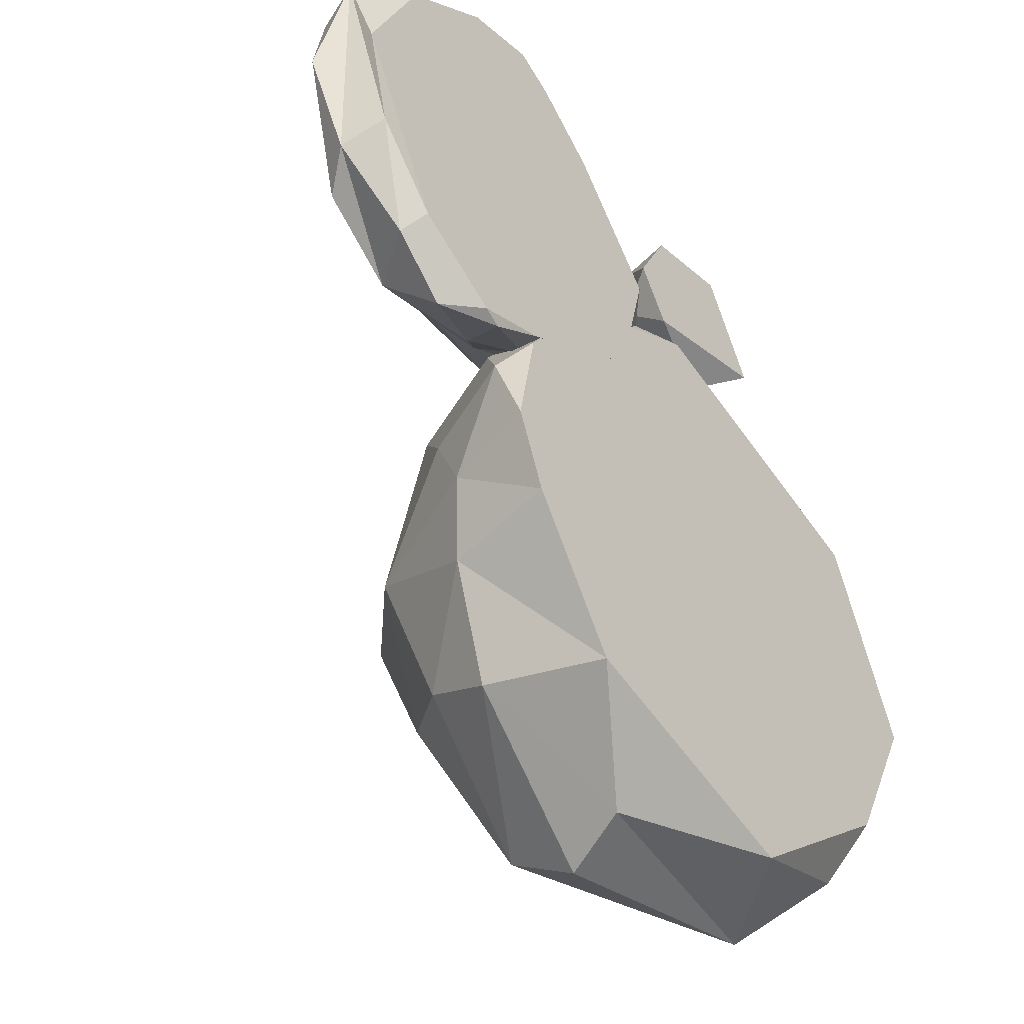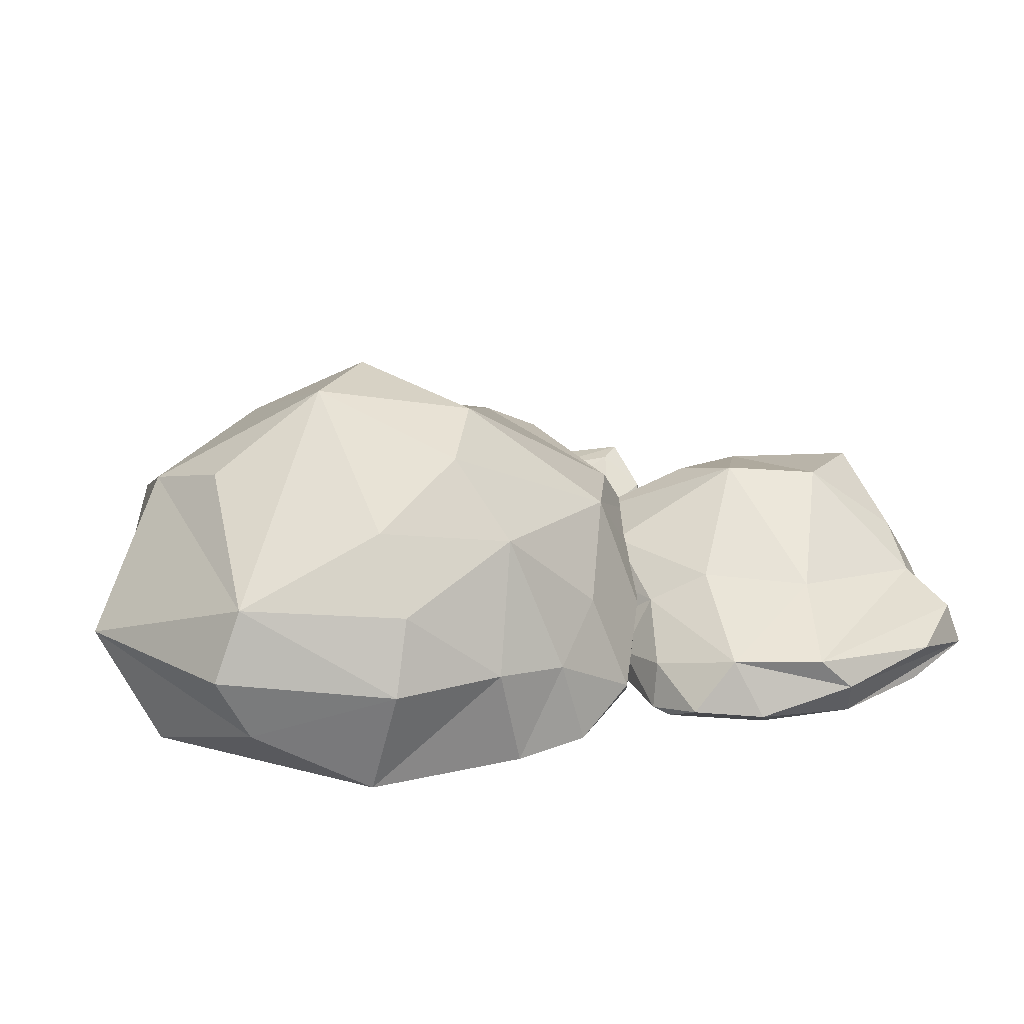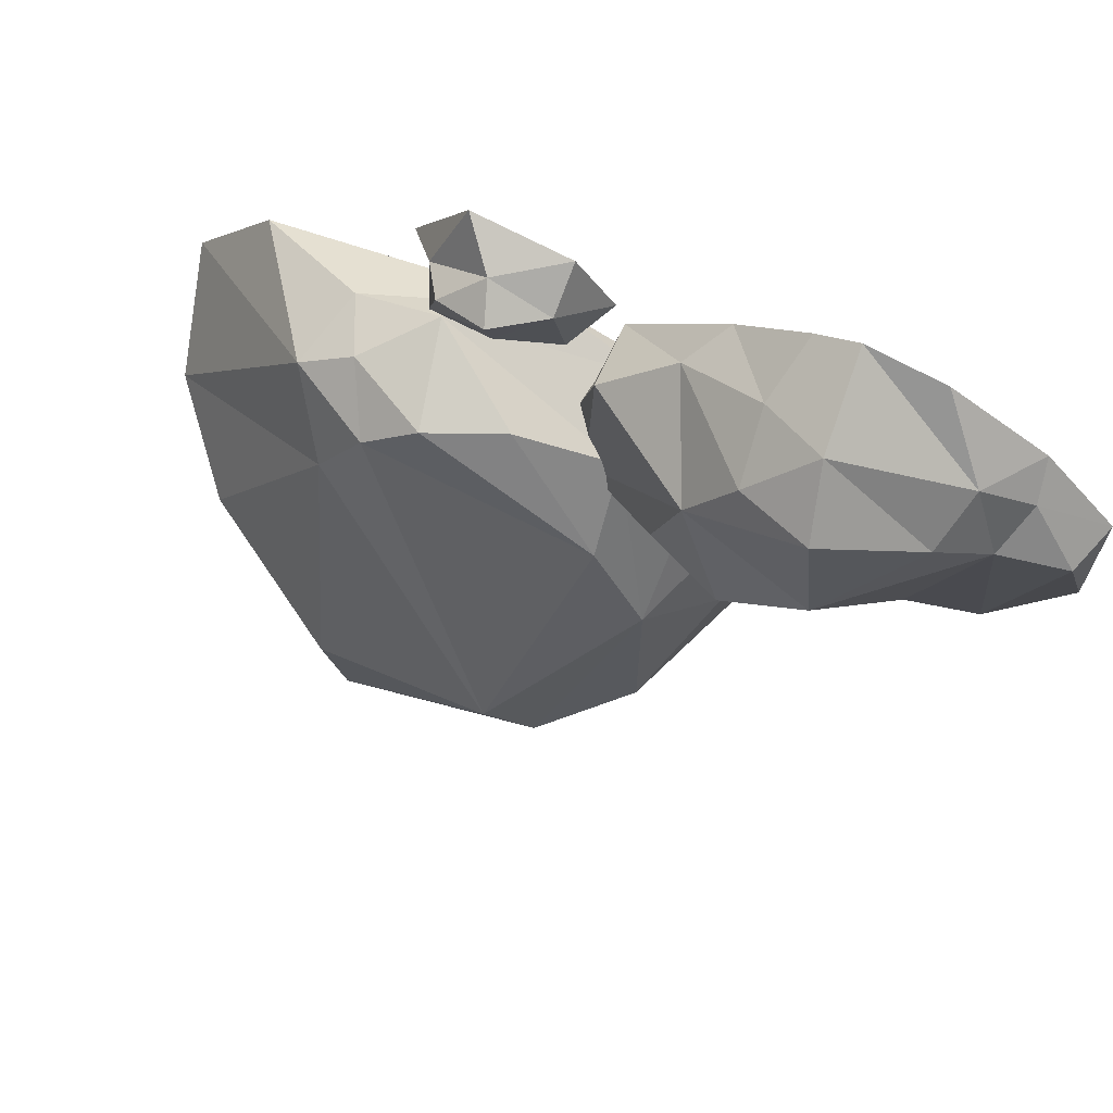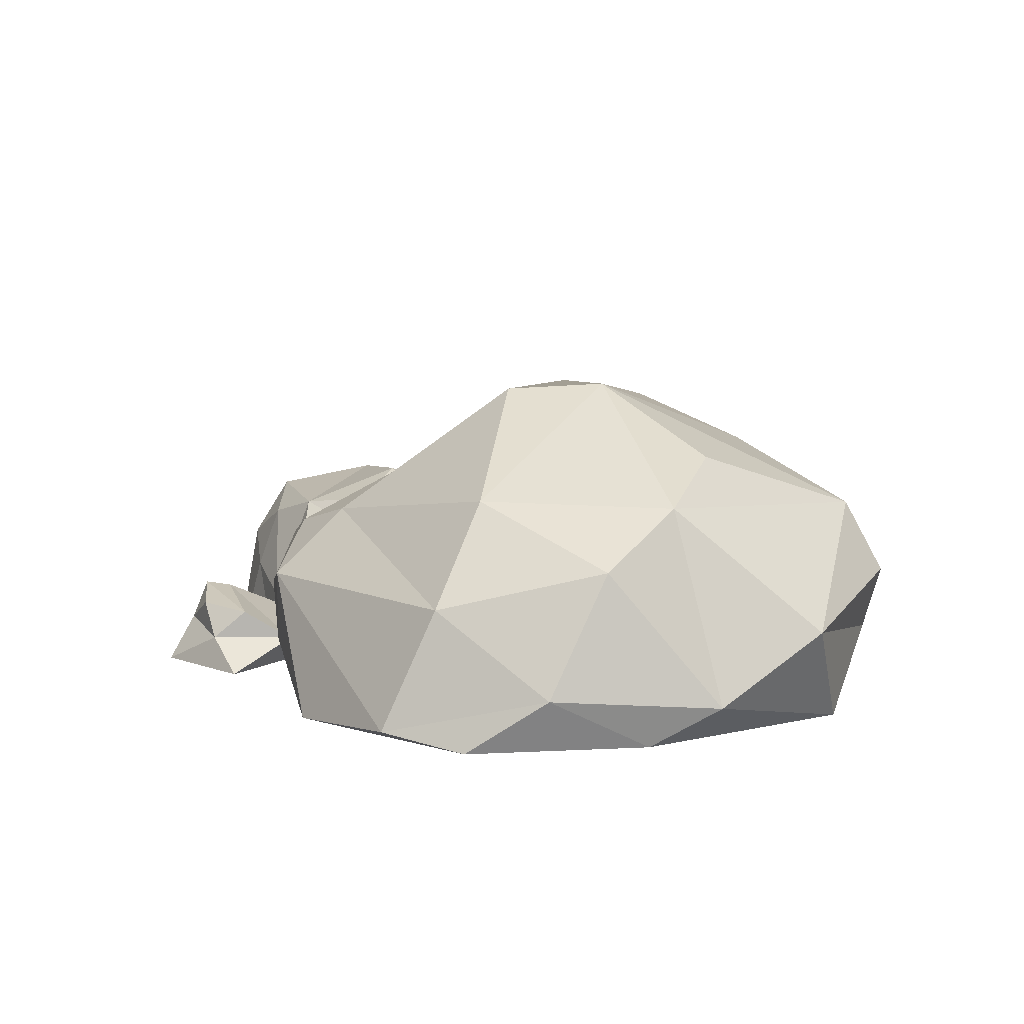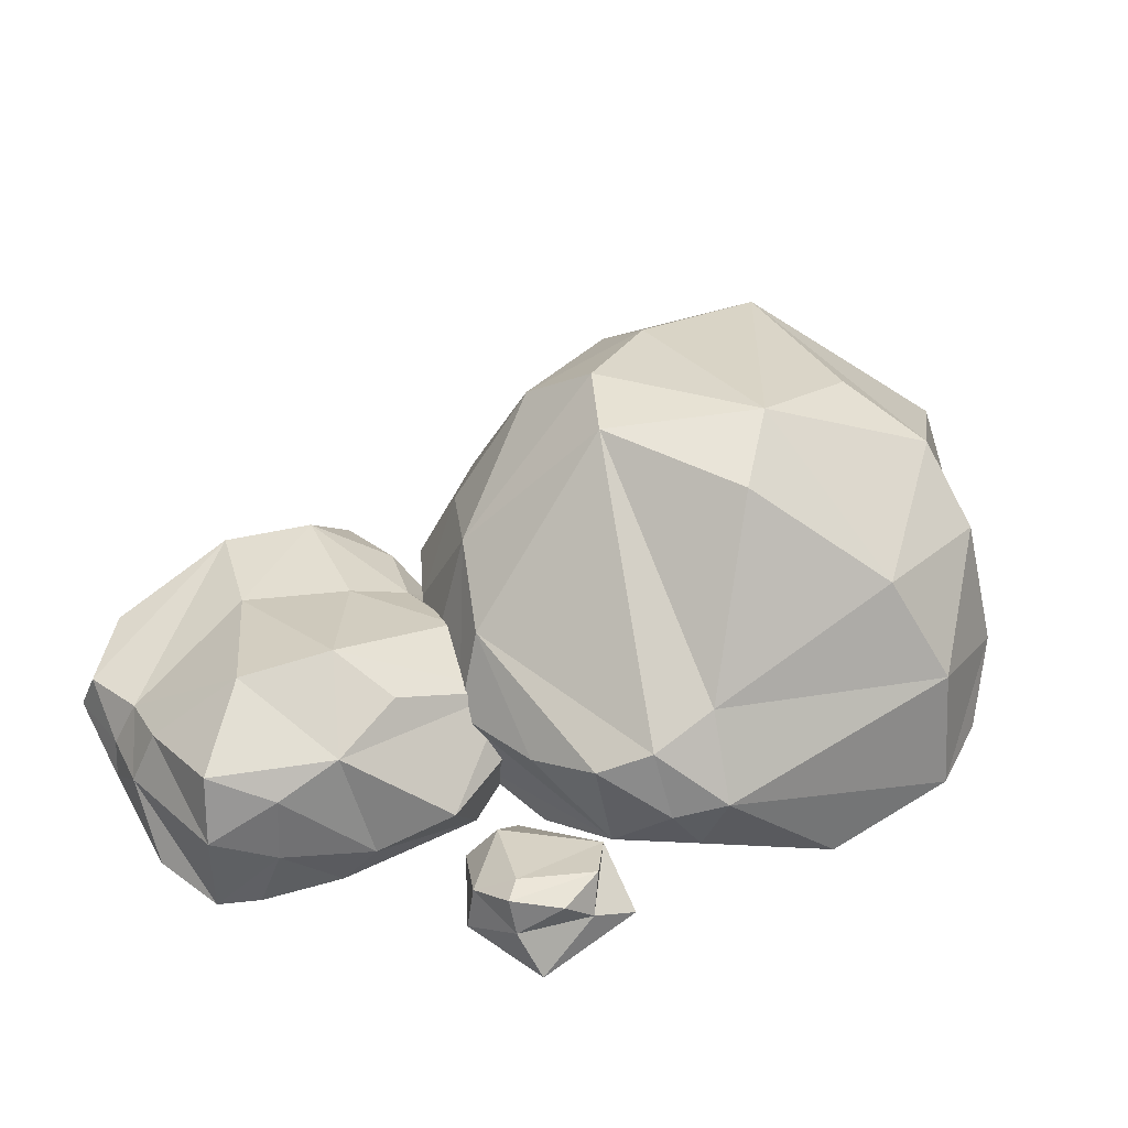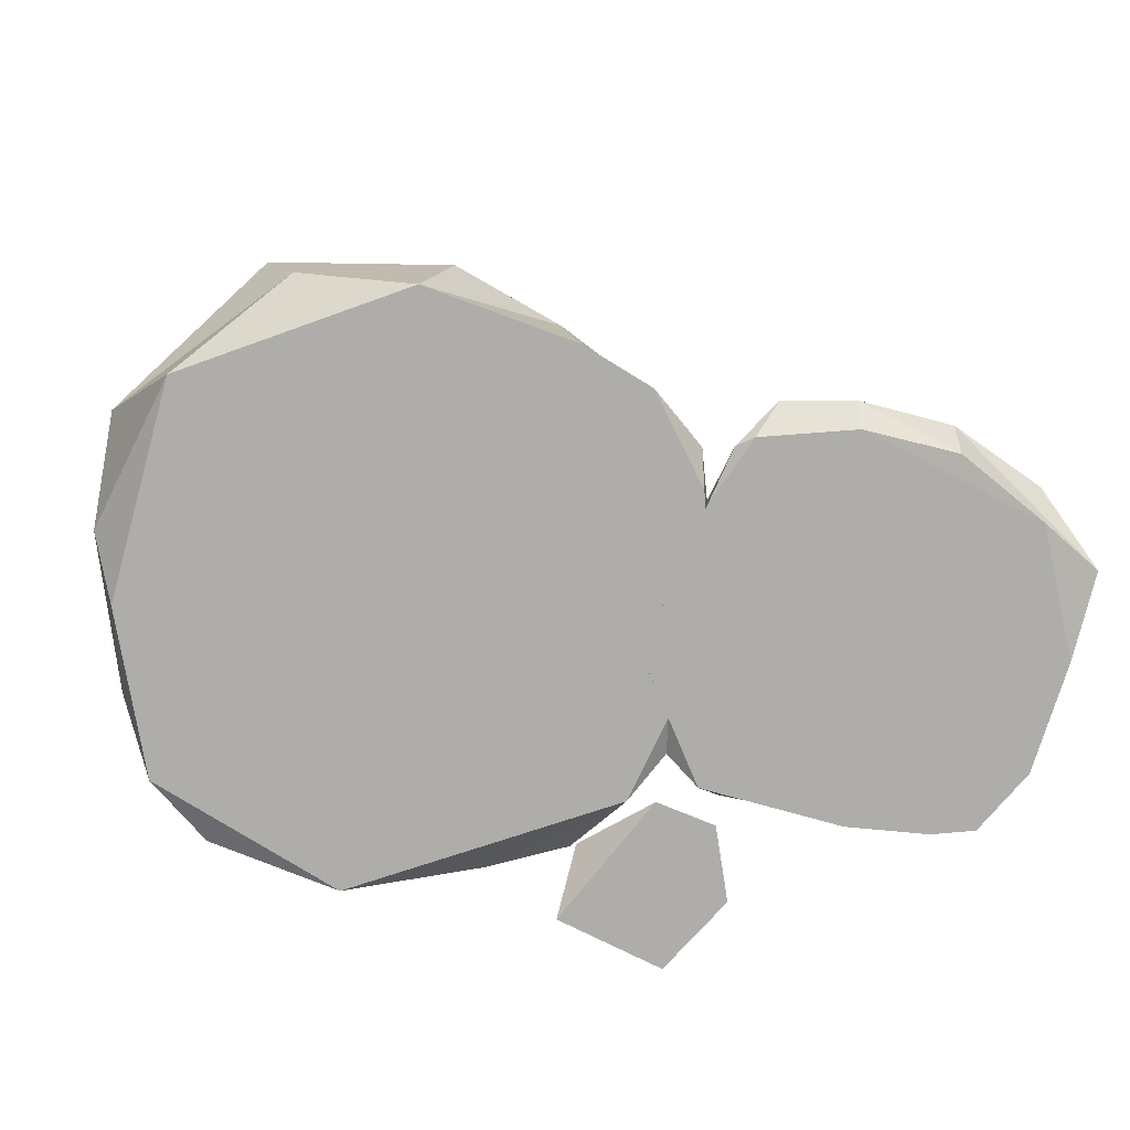
<metadata>
{"format":"obj","ext":"obj","renderer":"f3d","projection":"perspective","resolution":1024,"background":"white","views":[{"elev":-43.7,"azim":-51.3,"up":"+Z"},{"elev":28.9,"azim":-141.4,"up":"+Y"},{"elev":78.0,"azim":-156.7,"up":"+Z"},{"elev":8.7,"azim":108.9,"up":"+Y"},{"elev":53.7,"azim":25.3,"up":"+Y"},{"elev":-77.1,"azim":-143.2,"up":"+Y"}]}
</metadata>
<code>
o Stone_group_average_Icosphere.022
v 0.136 0.4455 -1.628
v 1.179 1e-06 0.1658
v -0.1161 0.06772 0.415
v -0.6745 1e-06 -0.5734
v 0.7108 0.656 0.2141
v -0.5156 0.2637 -0.02509
v 0.427 0.5168 0.528
v 0.1811 0.4106 0.5131
v -0.3092 0.6395 -1.123
v 1.093 0.1277 -1.281
v 0.4859 1.111 -0.6876
v -0.4015 0.776 -0.6633
v -0.5456 0.4403 -0.3548
v 0.5506 1e-06 -0.5964
v 0.8607 0.4346 0.4045
v -0.1345 0.3481 0.4233
v -0.6793 0.09746 -0.3104
v 0.05442 0.219 -1.554
v 0.006736 1.074 -0.3953
v 0.6303 0.8857 -1.102
v 0.8458 0.3472 -1.554
v -0.6087 0.305 -0.619
v 0.785 0.1816 0.4392
v 1.447 1e-06 -0.5202
v -0.2739 1e-06 -1.289
v -0.5746 1e-06 -0.8254
v -0.607 1e-06 -0.2079
v 1.442 0.04731 -0.2311
v 1.17 1e-06 -1.058
v 0.01331 1e-06 -0.1321
v 0.2199 1e-06 0.4883
v -0.3343 1e-06 0.1927
v 0.5451 1e-06 -1.542
v 1.077 0.7635 -0.4437
v -0.3529 0.6588 -0.0534
v 0.9688 0.7544 -1.08
v 0.1303 0.6803 -1.496
v -0.1421 1.018 -0.6531
v -0.1147 0.8697 -1.036
v -0.159 0.5909 0.2355
v 0.5877 0.5871 0.4198
v 0.5611 1.091 -0.3656
v 1.212 0.5732 -0.9271
v -0.3648 0.3945 -1.247
v -0.529 0.3639 -0.8761
v -0.3592 0.2427 0.218
v 0.697 0.3736 0.496
v 1.343 0.4407 -0.3833
v 1.386 0.1778 -0.7866
v 0.5038 0.1763 0.5518
v 0.3145 0.2742 0.9611
v 0.6579 1e-06 0.6826
v 0.478 1e-06 1.04
v 0.03281 1e-06 0.7353
v 0.1601 1e-06 0.9774
v 0.1437 1e-06 0.5487
v 0.36 0.1451 0.9984
v 0.1582 0.1581 0.9191
v 0.1252 0.1448 0.6685
v 0.4672 0.1107 0.5396
v 0.5578 0.1117 0.8107
v 0.4842 0.2281 0.8837
v 0.2983 0.265 0.8713
v 0.5216 0.2096 0.7006
v 0.06771 0.2292 0.2959
v -0.9087 -5.4e-05 1.212
v -1.341 0.002411 0.1917
v -0.5898 -5.4e-05 -0.1657
v -1.041 0.3663 0.9527
v -0.9727 0.08607 -0.2864
v -1.425 0.2169 0.7702
v -1.492 0.1914 0.4883
v -0.2359 0.271 0.05274
v -0.212 0.1345 0.9161
v -0.5494 0.6312 0.5297
v -0.5627 0.2827 -0.003538
v -0.738 0.1625 -0.2008
v -0.5713 -5.4e-05 0.698
v -1.09 0.187 1.05
v -1.379 0.1473 0.1351
v -0.7702 0.01323 -0.2646
v 0.04507 0.0847 0.2754
v -1.046 0.374 0.3349
v -0.3041 0.5357 0.5562
v -0.00174 0.237 0.7257
v -0.5367 0.09995 -0.1318
v -1.232 -5.4e-05 0.9766
v -0.5226 -5.4e-05 1.189
v -0.1174 -5.4e-05 0.1152
v -0.4109 -5.4e-05 -0.06734
v -0.8402 -5.4e-05 -0.2519
v -0.653 -5.4e-05 1.27
v -0.3078 -5.4e-05 0.9949
v -0.9237 -5.4e-05 0.3169
v -1.428 -5.4e-05 0.5392
v -1.129 -5.4e-05 -0.06828
v 0.002164 -5.4e-05 0.5929
v -0.7316 0.5239 1.101
v -1.04 0.2581 -0.1393
v -0.3713 0.4996 0.8347
v -0.03038 0.3579 0.2699
v -0.7148 0.3839 0.1399
v -0.3068 0.4045 0.1207
v -1.29 0.2597 0.05944
v -1.206 0.2735 0.8316
v -0.7987 0.6021 0.7497
v -0.4996 0.4347 1.036
v -0.1548 0.1438 0.03778
v -0.3636 0.1192 -0.05248
v -1.174 0.07143 -0.1377
v -1.256 0.1237 0.9148
v -0.6756 0.313 1.219
v -0.4742 0.2074 1.113
v -1.48 0.06154 0.7945
f 31 14 2
f 14 31 30
f 25 33 26
f 37 39 11
f 21 36 10
f 20 11 36
f 21 37 36
f 1 37 21
f 39 38 11
f 12 39 9
f 39 12 38
f 19 40 41
f 16 40 35
f 8 40 16
f 41 40 7
f 34 42 5
f 43 34 48
f 36 43 10
f 18 21 33
f 33 21 10
f 18 1 21
f 9 44 45
f 44 37 1
f 44 9 37
f 32 46 6
f 46 3 16
f 7 47 41
f 47 7 50
f 41 47 15
f 5 15 48
f 41 15 5
f 48 28 49
f 19 35 40
f 49 24 29
f 10 49 29
f 1 18 44
f 25 18 33
f 6 27 32
f 6 17 27
f 27 17 4
f 50 16 3
f 2 23 31
f 28 15 2
f 10 29 33
f 30 31 32
f 26 33 24
f 14 26 24
f 3 32 31
f 27 4 26
f 48 34 5
f 6 35 13
f 13 35 12
f 38 12 35
f 37 9 39
f 19 42 11
f 36 37 20
f 11 20 37
f 11 38 19
f 19 5 42
f 8 7 40
f 34 11 42
f 25 45 44
f 34 43 36
f 26 22 45
f 12 45 22
f 4 17 22
f 12 22 13
f 13 22 17
f 46 35 6
f 3 46 32
f 23 15 47
f 50 7 8
f 23 47 50
f 49 28 24
f 43 49 10
f 48 49 43
f 25 44 18
f 13 17 6
f 31 50 3
f 8 16 50
f 50 31 23
f 48 15 28
f 28 2 24
f 24 33 29
f 30 26 14
f 27 26 30
f 32 27 30
f 24 2 14
f 53 55 54
f 53 54 56
f 53 56 52
f 62 64 51
f 62 61 64
f 61 60 64
f 64 63 51
f 64 60 63
f 60 59 63
f 59 58 63
f 63 58 51
f 58 57 51
f 51 57 62
f 57 61 62
f 52 60 61
f 56 59 60
f 54 58 59
f 55 57 58
f 53 61 57
f 52 56 60
f 56 54 59
f 54 55 58
f 55 53 57
f 53 52 61
f 95 78 66
f 78 95 94
f 89 97 90
f 101 103 75
f 85 100 74
f 84 75 100
f 85 101 100
f 65 101 85
f 103 102 75
f 76 103 73
f 103 76 102
f 83 104 105
f 80 104 99
f 72 104 80
f 105 104 71
f 98 106 69
f 107 98 112
f 100 107 74
f 82 85 97
f 97 85 74
f 82 65 85
f 73 108 109
f 108 101 65
f 108 73 101
f 96 110 70
f 110 67 80
f 71 111 105
f 111 71 114
f 105 111 79
f 69 79 112
f 105 79 69
f 112 92 113
f 83 99 104
f 113 88 93
f 74 113 93
f 65 82 108
f 89 82 97
f 70 91 96
f 70 81 91
f 91 81 68
f 114 80 67
f 66 87 95
f 92 79 66
f 74 93 97
f 94 95 96
f 90 97 88
f 78 90 88
f 67 96 95
f 91 68 90
f 112 98 69
f 70 99 77
f 77 99 76
f 102 76 99
f 101 73 103
f 83 106 75
f 100 101 84
f 75 84 101
f 75 102 83
f 105 106 83
f 72 71 104
f 100 106 98
f 89 109 108
f 98 107 100
f 90 86 109
f 76 109 86
f 68 81 86
f 76 86 77
f 77 86 81
f 110 99 70
f 67 110 96
f 87 79 111
f 114 71 72
f 87 111 114
f 113 92 88
f 107 113 74
f 112 113 107
f 89 108 82
f 77 81 70
f 95 114 67
f 72 80 114
f 114 95 87
f 112 79 92
f 92 66 88
f 88 97 93
f 94 90 78
f 91 90 94
f 96 91 94
f 88 66 78
f 19 38 35
f 19 41 5
f 34 36 11
f 25 26 45
f 26 4 22
f 12 9 45
f 46 16 35
f 23 2 15
f 83 102 99
f 105 69 106
f 100 75 106
f 89 90 109
f 90 68 86
f 76 73 109
f 110 80 99
f 87 66 79

</code>
